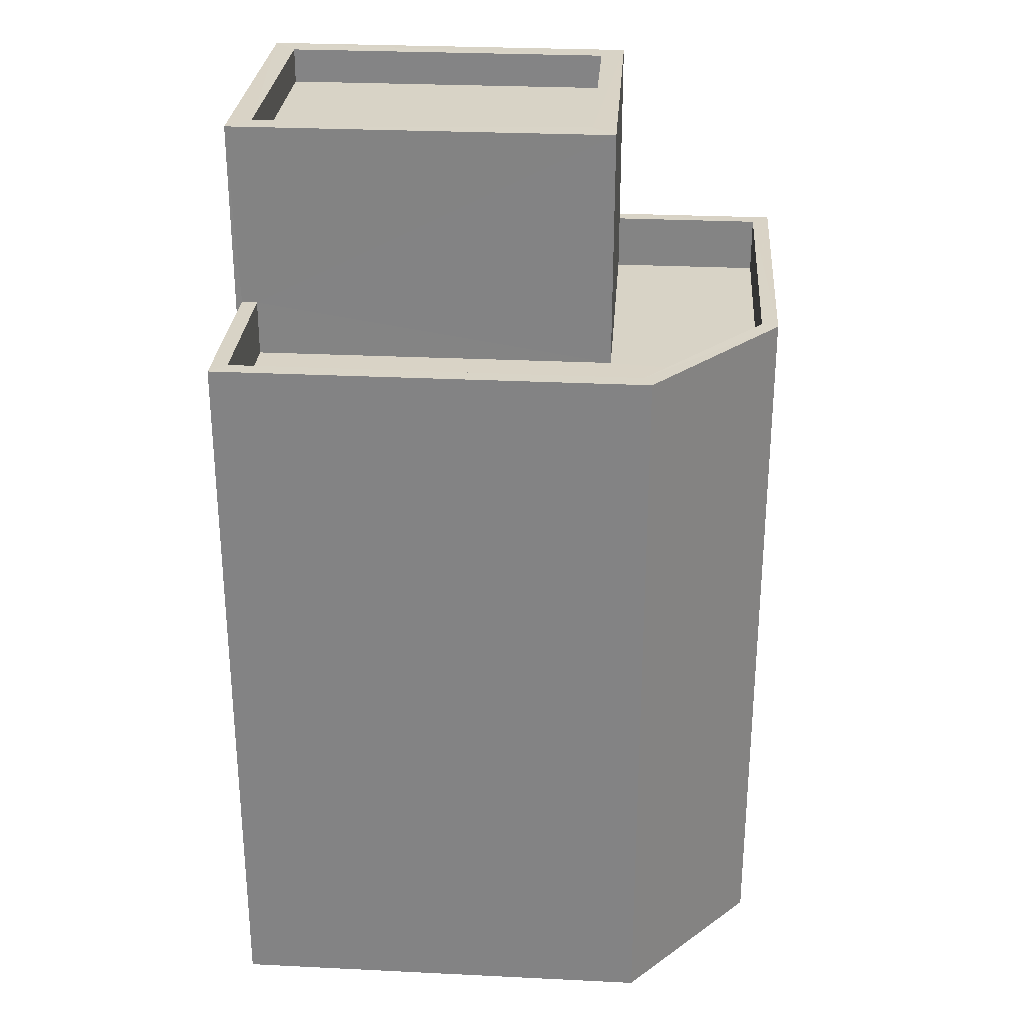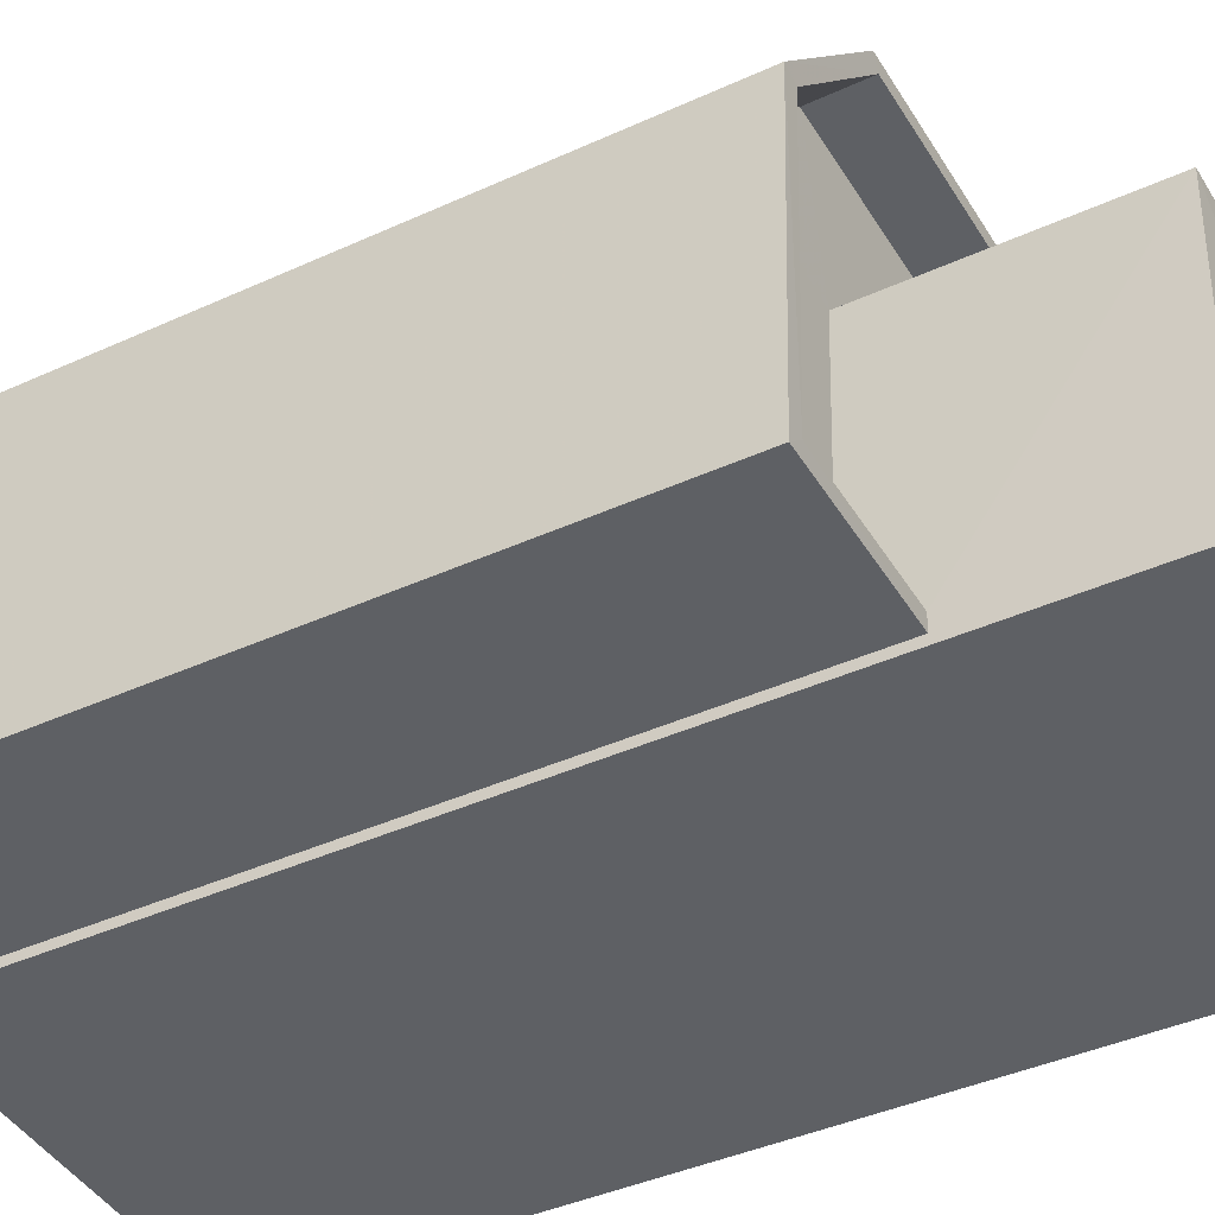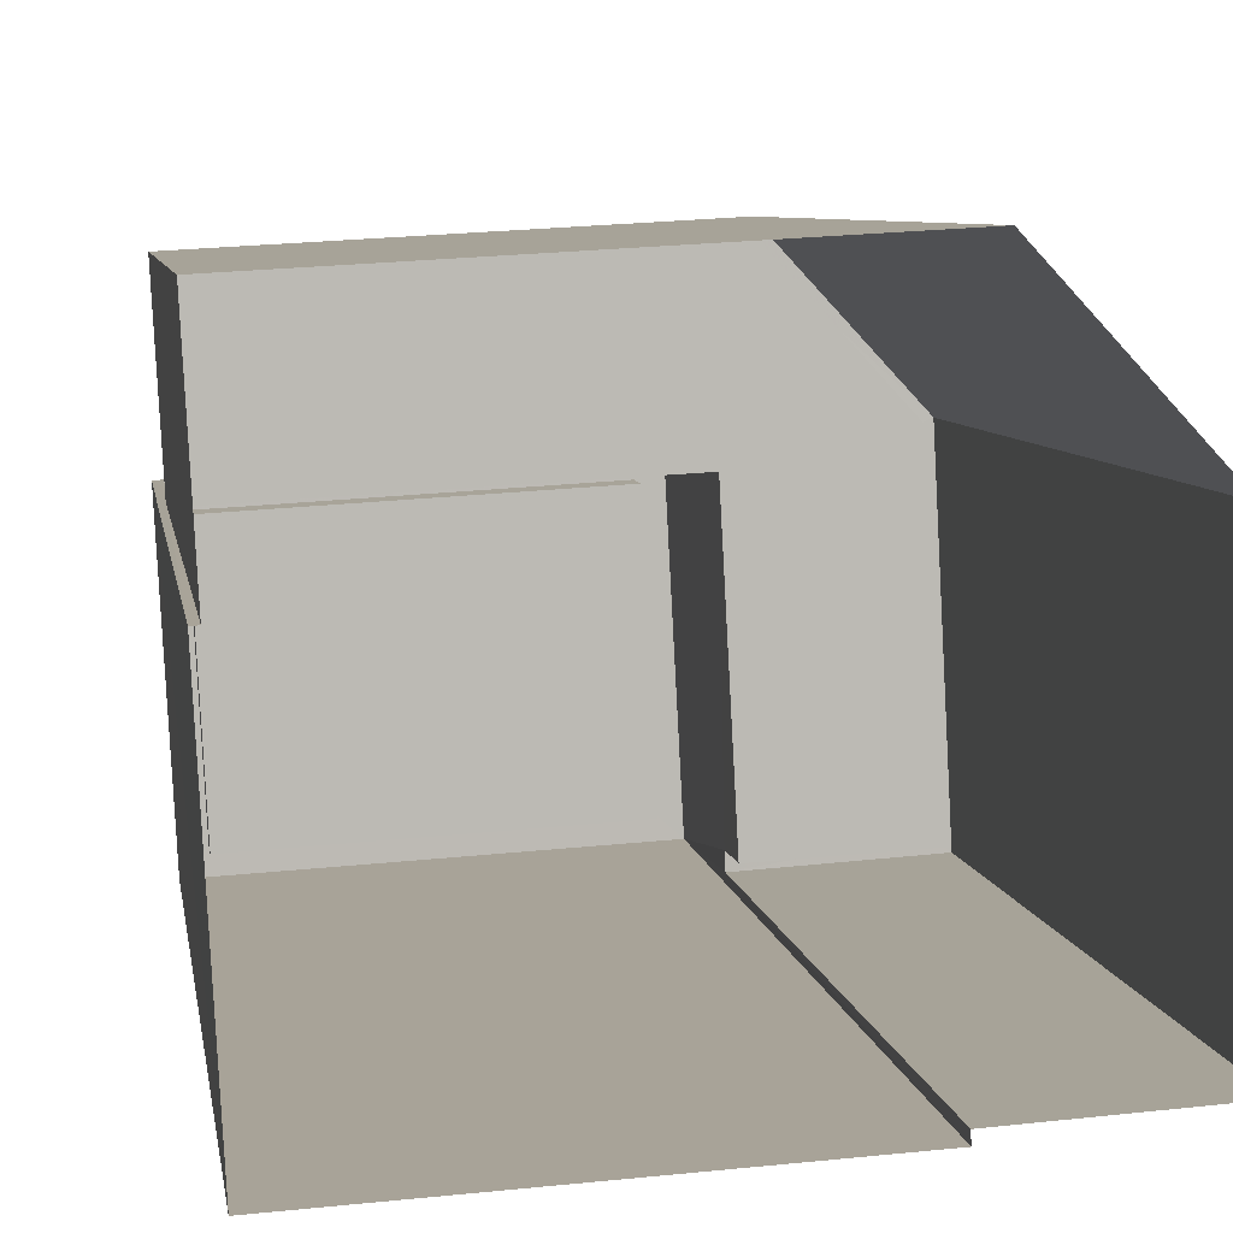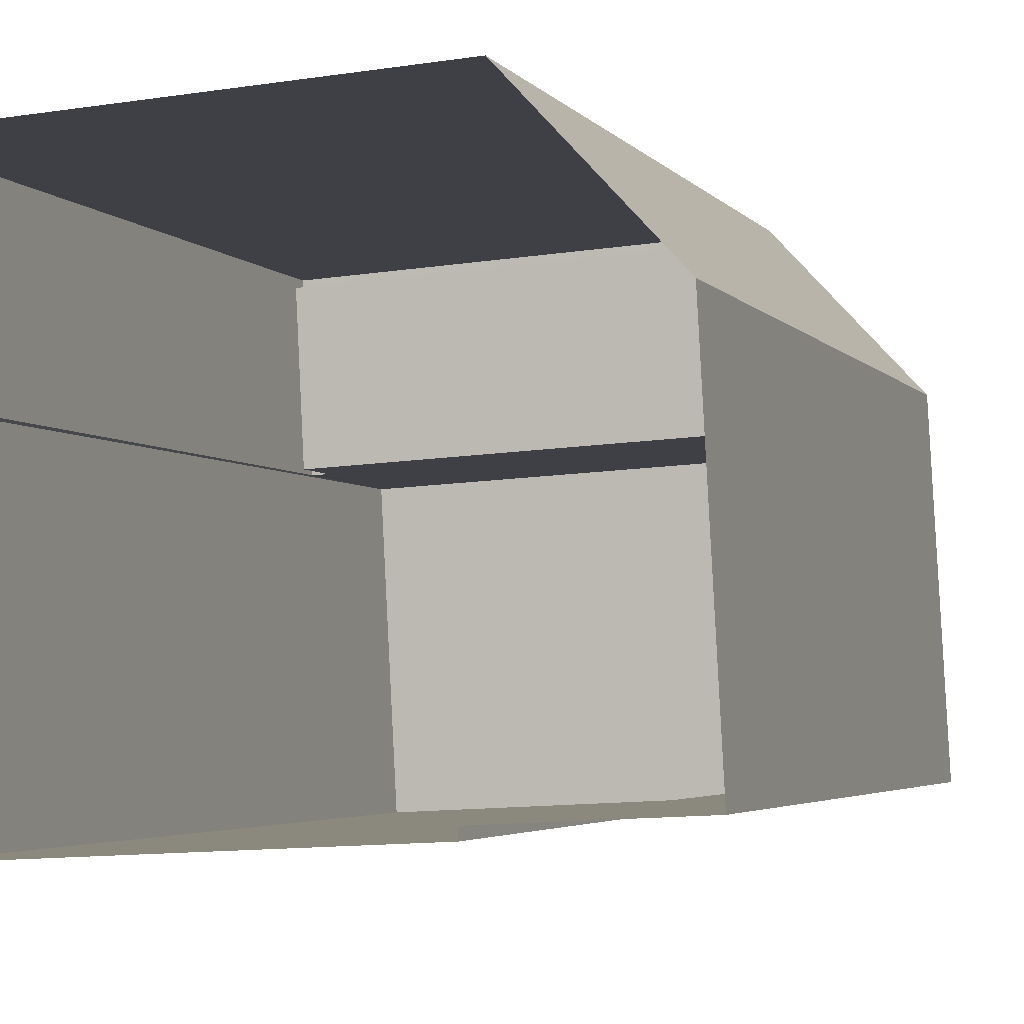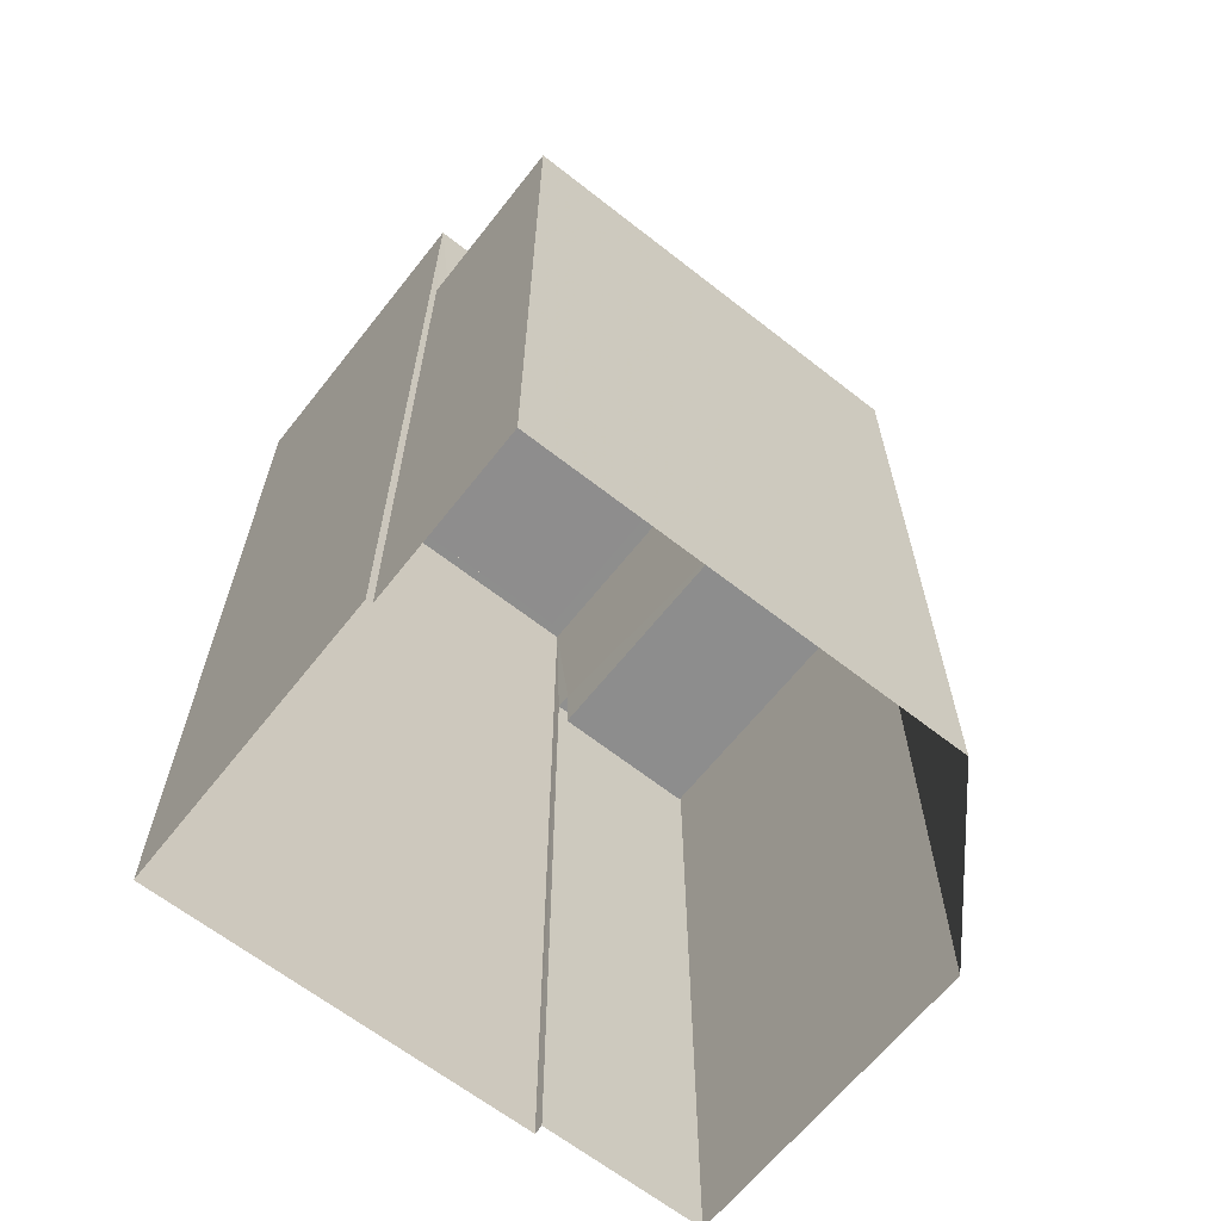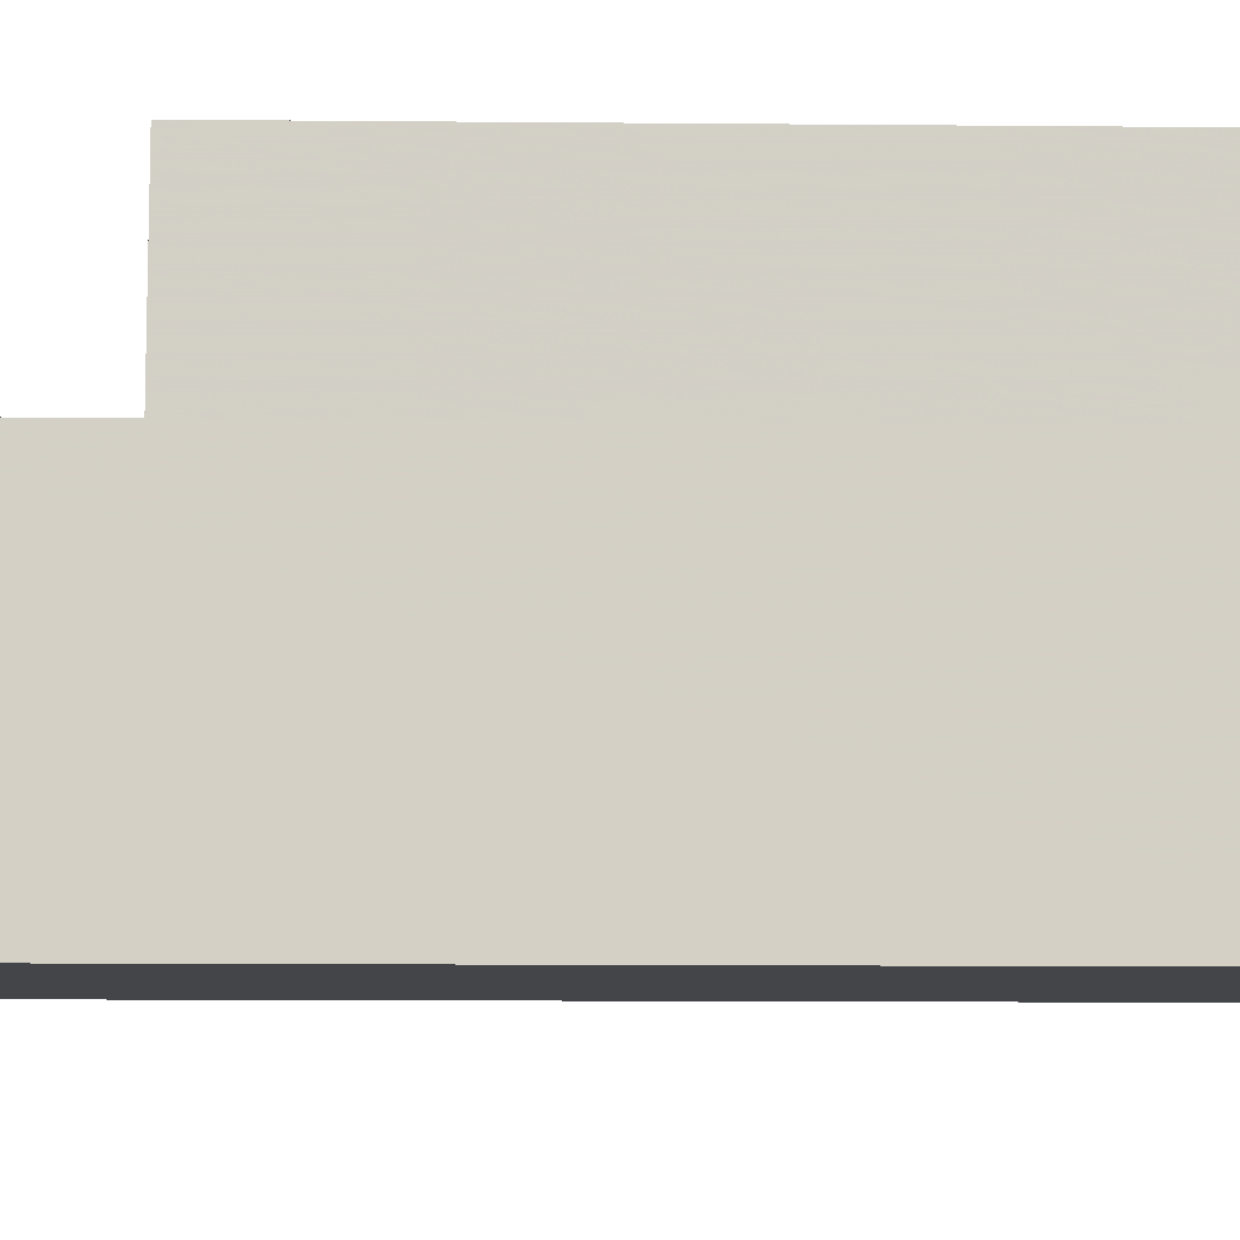
<metadata>
{"format":"obj","ext":"obj","renderer":"f3d","projection":"perspective","resolution":1024,"background":"white","views":[{"elev":28.2,"azim":-178.9,"up":"+Z"},{"elev":-40.2,"azim":-60.5,"up":"+Y"},{"elev":6.7,"azim":171.6,"up":"+Y"},{"elev":-3.5,"azim":-161.4,"up":"+Y"},{"elev":-64.6,"azim":138.6,"up":"+Z"},{"elev":-12.0,"azim":88.9,"up":"+Y"}]}
</metadata>
<code>
v -8.872e+04 -9.993e+04 3.396
v -8.872e+04 -9.993e+04 3.396
v -8.872e+04 -9.993e+04 3.396
v -8.873e+04 -9.993e+04 3.396
v -8.873e+04 -9.993e+04 3.396
v -8.872e+04 -9.993e+04 3.396
v -8.873e+04 -9.993e+04 3.396
v -8.873e+04 -9.993e+04 3.396
v -8.873e+04 -9.993e+04 3.396
v -8.872e+04 -9.993e+04 11.79
v -8.872e+04 -9.993e+04 11.79
v -8.873e+04 -9.993e+04 11.79
v -8.873e+04 -9.993e+04 11.79
v -8.873e+04 -9.993e+04 11.79
v -8.873e+04 -9.993e+04 11.79
v -8.873e+04 -9.993e+04 11.79
v -8.873e+04 -9.993e+04 14.81
v -8.873e+04 -9.993e+04 14.81
v -8.872e+04 -9.993e+04 14.81
v -8.872e+04 -9.993e+04 14.81
v -8.872e+04 -9.993e+04 14.36
v -8.873e+04 -9.993e+04 14.36
v -8.872e+04 -9.993e+04 14.36
v -8.873e+04 -9.993e+04 14.36
v -8.872e+04 -9.993e+04 12.49
v -8.872e+04 -9.993e+04 12.49
v -8.872e+04 -9.993e+04 12.49
v -8.873e+04 -9.993e+04 12.49
v -8.872e+04 -9.993e+04 12.49
v -8.873e+04 -9.993e+04 12.49
v -8.873e+04 -9.993e+04 12.49
v -8.873e+04 -9.993e+04 12.49
v -8.873e+04 -9.993e+04 12.49
v -8.873e+04 -9.993e+04 12.49
v -8.873e+04 -9.993e+04 12.49
v -8.873e+04 -9.993e+04 12.49
v -8.873e+04 -9.993e+04 14.81
v -8.873e+04 -9.993e+04 14.81
v -8.872e+04 -9.993e+04 14.81
v -8.872e+04 -9.993e+04 14.81
f 1 2 3
f 2 4 5
f 6 3 7
f 7 5 8
f 8 5 9
f 3 2 5
f 3 5 7
f 10 11 12
f 13 14 12
f 13 12 15
f 12 11 16
f 15 12 16
f 17 18 19
f 20 17 19
f 21 22 23
f 21 24 22
f 25 26 27
f 25 28 26
f 27 26 29
f 30 31 32
f 33 28 34
f 31 35 32
f 30 32 34
f 36 33 34
f 26 28 33
f 32 36 34
f 17 37 18
f 37 38 18
f 19 39 40
f 20 19 40
f 39 38 37
f 40 39 37
f 28 7 8
f 34 28 8
f 26 16 11
f 26 33 16
f 19 4 2
f 19 18 4
f 32 13 15
f 36 32 15
f 39 2 1
f 39 19 2
f 3 6 25
f 27 3 25
f 37 24 21
f 40 37 21
f 34 8 9
f 30 34 9
f 37 22 24
f 37 17 22
f 36 15 16
f 33 36 16
f 17 23 22
f 17 20 23
f 35 38 12
f 38 35 18
f 18 31 4
f 12 14 35
f 4 31 5
f 35 31 18
f 5 30 9
f 5 31 30
f 40 21 23
f 20 40 23
f 10 26 11
f 10 29 26
f 35 13 32
f 35 14 13
f 28 6 7
f 28 25 6
f 10 12 29
f 3 27 1
f 12 38 29
f 1 27 39
f 29 38 39
f 27 29 39

</code>
